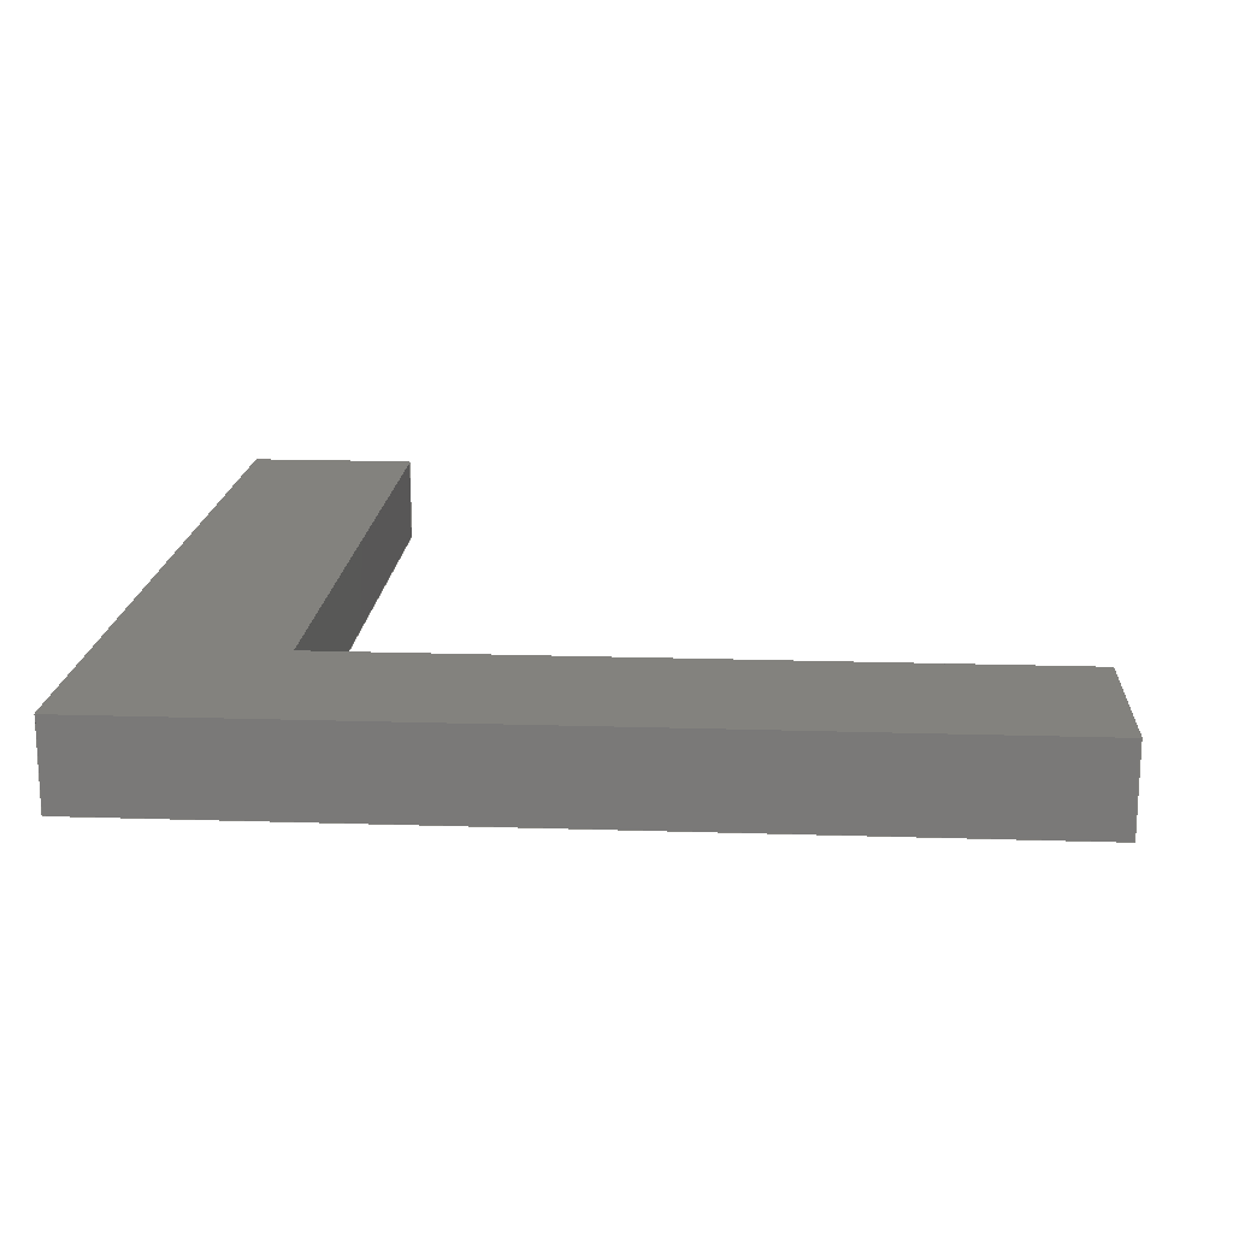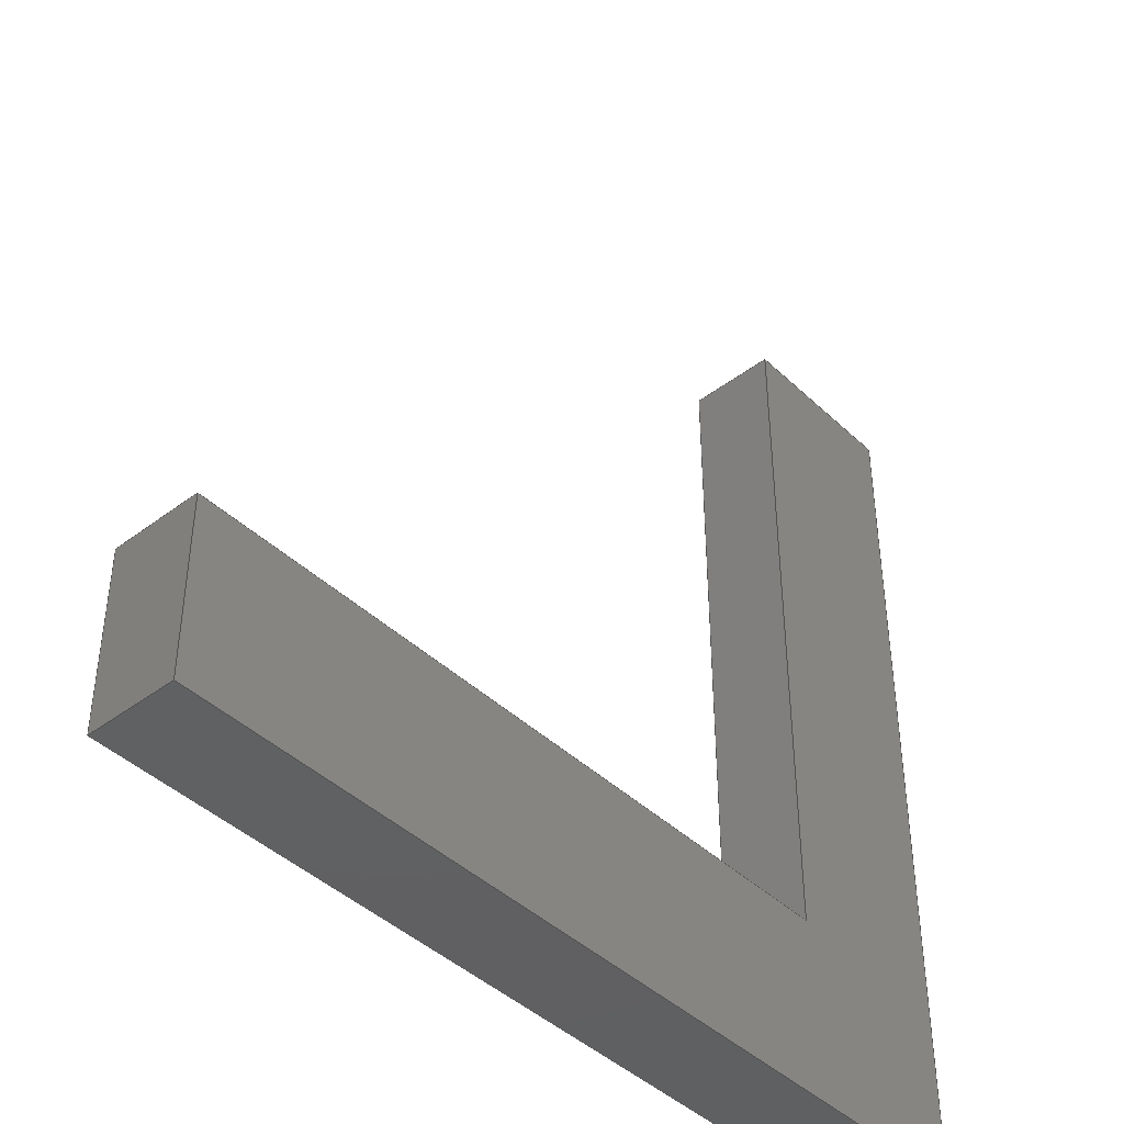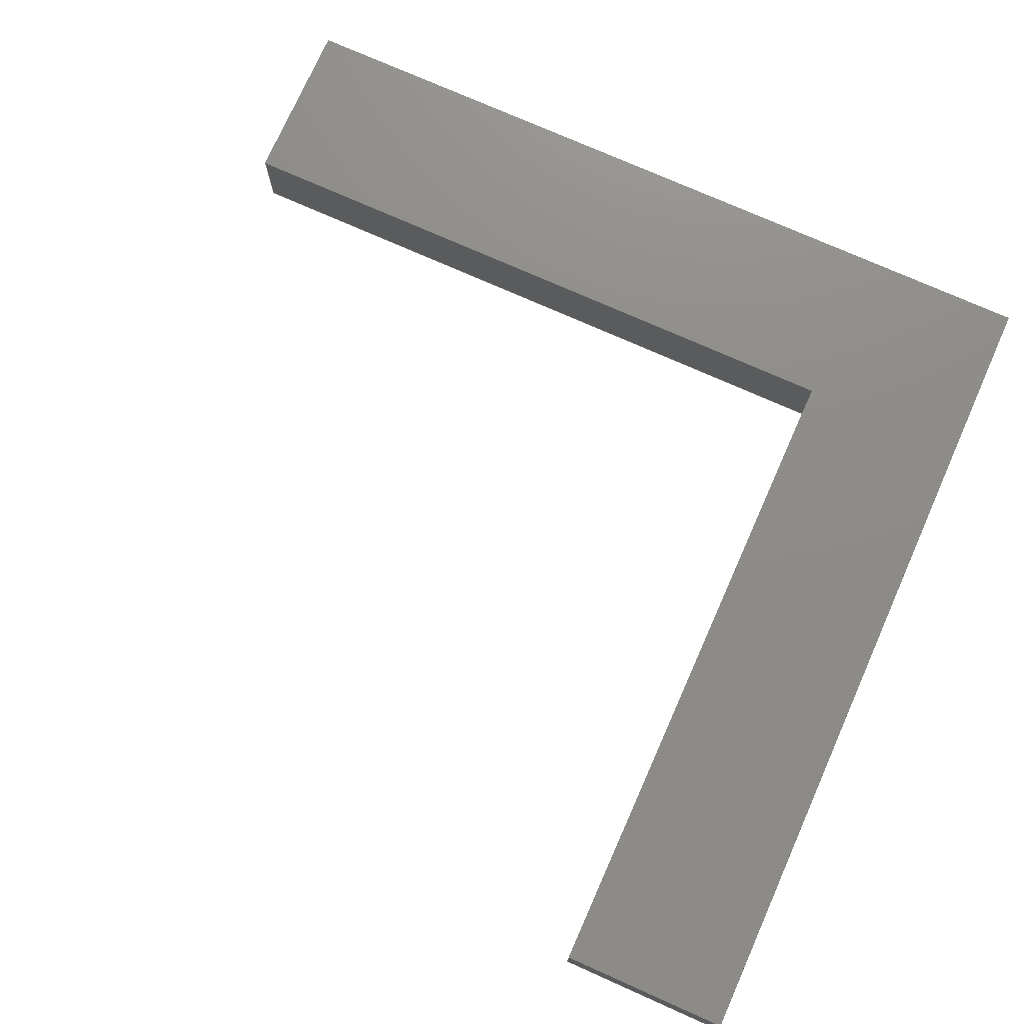
<metadata>
{"format":"step","ext":"step","renderer":"f3d","projection":"perspective","resolution":1024,"background":"white","views":[{"elev":17.0,"azim":3.7,"up":"+Z"},{"elev":-42.9,"azim":131.9,"up":"+Y"},{"elev":75.1,"azim":-156.0,"up":"+Z"}]}
</metadata>
<code>
ISO-10303-21;
DATA;
#1 =( GEOMETRIC_REPRESENTATION_CONTEXT ( 3 ) GLOBAL_UNCERTAINTY_ASSIGNED_CONTEXT ( ( #30 ) ) GLOBAL_UNIT_ASSIGNED_CONTEXT ( ( #226, #17, #225 ) ) REPRESENTATION_CONTEXT ( 'NONE', 'WORKASPACE' ) );
#2 = EDGE_LOOP ( 'NONE', ( #75, #246, #184, #25 ) ) ;
#3 = AXIS2_PLACEMENT_3D ( 'NONE', #74, #89, #48 ) ;
#4 = ADVANCED_FACE ( 'NONE', ( #102 ), #58, .T. ) ;
#5 = CARTESIAN_POINT ( 'NONE',  ( 0, 0, 10 ) ) ;
#6 = DIRECTION ( 'NONE',  ( 0, 1, 0 ) ) ;
#7 = CARTESIAN_POINT ( 'NONE',  ( 100, 6.77e-15, 0 ) ) ;
#8 = EDGE_CURVE ( 'NONE', #65, #68, #64, .T. ) ;
#9 = VECTOR ( 'NONE', #50, 1000 ) ;
#10 = LINE ( 'NONE', #122, #196 ) ;
#11 = PRODUCT_DEFINITION_FORMATION_WITH_SPECIFIED_SOURCE ( 'ANY', '', #53, .NOT_KNOWN. ) ;
#12 = CARTESIAN_POINT ( 'NONE',  ( 100, 6.77e-15, 0 ) ) ;
#13 = SURFACE_SIDE_STYLE ('',( #141 ) ) ;
#14 = VECTOR ( 'NONE', #130, 1000 ) ;
#15 =( NAMED_UNIT ( * ) SI_UNIT ( $, .STERADIAN. ) SOLID_ANGLE_UNIT ( ) );
#16 = AXIS2_PLACEMENT_3D ( 'NONE', #125, #140, #181 ) ;
#17 =( NAMED_UNIT ( * ) PLANE_ANGLE_UNIT ( ) SI_UNIT ( $, .RADIAN. ) );
#18 = LINE ( 'NONE', #69, #191 ) ;
#19 = ORIENTED_EDGE ( 'NONE', *, *, #79, .T. ) ;
#20 = CARTESIAN_POINT ( 'NONE',  ( 0, 0, 10 ) ) ;
#21 = EDGE_CURVE ( 'NONE', #129, #136, #10, .T. ) ;
#22 = ORIENTED_EDGE ( 'NONE', *, *, #145, .T. ) ;
#23 = LINE ( 'NONE', #165, #99 ) ;
#24 = DIRECTION ( 'NONE',  ( 0, 0, -1 ) ) ;
#25 = ORIENTED_EDGE ( 'NONE', *, *, #234, .T. ) ;
#26 = CARTESIAN_POINT ( 'NONE',  ( 20, 100, 0 ) ) ;
#27 = EDGE_LOOP ( 'NONE', ( #216, #189, #94, #108 ) ) ;
#28 = VERTEX_POINT ( 'NONE', #159 ) ;
#29 = AXIS2_PLACEMENT_3D ( 'NONE', #197, #78, #153 ) ;
#30 = UNCERTAINTY_MEASURE_WITH_UNIT (LENGTH_MEASURE( 1e-05 ), #226, 'distance_accuracy_value', 'NONE');
#31 = STYLED_ITEM ( 'NONE', ( #81 ), #55 ) ;
#32 = DIRECTION ( 'NONE',  ( 0, 0, 1 ) ) ;
#33 = ADVANCED_FACE ( 'NONE', ( #242 ), #160, .T. ) ;
#34 = CARTESIAN_POINT ( 'NONE',  ( 0, 100, 0 ) ) ;
#35 = DIRECTION ( 'NONE',  ( 0, 0, 1 ) ) ;
#36 = CARTESIAN_POINT ( 'NONE',  ( 20, 20, 10 ) ) ;
#37 = ORIENTED_EDGE ( 'NONE', *, *, #234, .F. ) ;
#38 = PRODUCT_CONTEXT ( 'NONE', #190, 'mechanical' ) ;
#39 = DIRECTION ( 'NONE',  ( 1, 0, 0 ) ) ;
#40 = VERTEX_POINT ( 'NONE', #12 ) ;
#41 = VECTOR ( 'NONE', #251, 1000 ) ;
#42 = EDGE_CURVE ( 'NONE', #40, #192, #100, .T. ) ;
#43 = ORIENTED_EDGE ( 'NONE', *, *, #42, .T. ) ;
#44 = FACE_OUTER_BOUND ( 'NONE', #2, .T. ) ;
#45 = AXIS2_PLACEMENT_3D ( 'NONE', #240, #35, #59 ) ;
#46 = FACE_OUTER_BOUND ( 'NONE', #152, .T. ) ;
#47 = ORIENTED_EDGE ( 'NONE', *, *, #8, .T. ) ;
#48 = DIRECTION ( 'NONE',  ( -1, 0, 0 ) ) ;
#49 = VECTOR ( 'NONE', #199, 1000 ) ;
#50 = DIRECTION ( 'NONE',  ( -1, -6.77e-17, 0 ) ) ;
#51 = ADVANCED_FACE ( 'NONE', ( #259 ), #223, .T. ) ;
#52 = ORIENTED_EDGE ( 'NONE', *, *, #85, .F. ) ;
#53 = PRODUCT ( 'L-nosilec', 'L-nosilec', '', ( #38 ) ) ;
#54 = EDGE_CURVE ( 'NONE', #171, #192, #142, .T. ) ;
#55 = MANIFOLD_SOLID_BREP ( 'Boss-Extrude1', #174 ) ;
#56 = DIRECTION ( 'NONE',  ( -0, -0, -1 ) ) ;
#57 = LINE ( 'NONE', #80, #230 ) ;
#58 = PLANE ( 'NONE',  #233 ) ;
#59 = DIRECTION ( 'NONE',  ( 1, 0, 0 ) ) ;
#60 = APPLICATION_PROTOCOL_DEFINITION ( 'draft international standard', 'automotive_design', 1998, #110 ) ;
#61 = FILL_AREA_STYLE ('',( #175 ) ) ;
#62 = EDGE_CURVE ( 'NONE', #212, #129, #104, .T. ) ;
#63 = FILL_AREA_STYLE ('',( #244 ) ) ;
#64 = LINE ( 'NONE', #36, #220 ) ;
#65 = VERTEX_POINT ( 'NONE', #260 ) ;
#66 = CARTESIAN_POINT ( 'NONE',  ( 100, 20, 0 ) ) ;
#67 =( LENGTH_UNIT ( ) NAMED_UNIT ( * ) SI_UNIT ( .MILLI., .METRE. ) );
#68 = VERTEX_POINT ( 'NONE', #109 ) ;
#69 = CARTESIAN_POINT ( 'NONE',  ( 0, 0, 0 ) ) ;
#70 = VERTEX_POINT ( 'NONE', #232 ) ;
#71 = LINE ( 'NONE', #105, #41 ) ;
#72 = PRESENTATION_LAYER_ASSIGNMENT (  '', '', ( #92 ) ) ;
#73 = ORIENTED_EDGE ( 'NONE', *, *, #101, .F. ) ;
#74 = CARTESIAN_POINT ( 'NONE',  ( 0, 0, 0 ) ) ;
#75 = ORIENTED_EDGE ( 'NONE', *, *, #21, .F. ) ;
#76 = ADVANCED_BREP_SHAPE_REPRESENTATION ( 'L-nosilec', ( #55, #45 ), #206 ) ;
#77 = EDGE_CURVE ( 'NONE', #214, #129, #71, .T. ) ;
#78 = DIRECTION ( 'NONE',  ( 0, 1, 0 ) ) ;
#79 = EDGE_CURVE ( 'NONE', #192, #212, #18, .T. ) ;
#80 = CARTESIAN_POINT ( 'NONE',  ( 20, 20, 10 ) ) ;
#81 = PRESENTATION_STYLE_ASSIGNMENT (( #157 ) ) ;
#82 = VECTOR ( 'NONE', #200, 1000 ) ;
#83 = DIRECTION ( 'NONE',  ( 6.77e-17, -1, 0 ) ) ;
#84 = CARTESIAN_POINT ( 'NONE',  ( 100, 20, 10 ) ) ;
#85 = EDGE_CURVE ( 'NONE', #136, #70, #23, .T. ) ;
#86 = DIRECTION ( 'NONE',  ( 1, 0, 0 ) ) ;
#87 = PLANE ( 'NONE',  #137 ) ;
#88 =( NAMED_UNIT ( * ) PLANE_ANGLE_UNIT ( ) SI_UNIT ( $, .RADIAN. ) );
#89 = DIRECTION ( 'NONE',  ( 0, 0, -1 ) ) ;
#90 = ORIENTED_EDGE ( 'NONE', *, *, #85, .T. ) ;
#91 = LINE ( 'NONE', #134, #121 ) ;
#92 = STYLED_ITEM ( 'NONE', ( #126 ), #76 ) ;
#93 = MECHANICAL_DESIGN_GEOMETRIC_PRESENTATION_REPRESENTATION (  '', ( #31 ), #1 ) ;
#94 = ORIENTED_EDGE ( 'NONE', *, *, #135, .T. ) ;
#95 = ORIENTED_EDGE ( 'NONE', *, *, #179, .F. ) ;
#96 = PLANE ( 'NONE',  #148 ) ;
#97 = LINE ( 'NONE', #5, #195 ) ;
#98 = DIRECTION ( 'NONE',  ( 1, 6.77e-17, 0 ) ) ;
#99 = VECTOR ( 'NONE', #182, 1000 ) ;
#100 = LINE ( 'NONE', #7, #218 ) ;
#101 = EDGE_CURVE ( 'NONE', #217, #212, #263, .T. ) ;
#102 = FACE_OUTER_BOUND ( 'NONE', #262, .T. ) ;
#103 = VECTOR ( 'NONE', #107, 1000 ) ;
#104 = LINE ( 'NONE', #241, #154 ) ;
#105 = CARTESIAN_POINT ( 'NONE',  ( 20, 100, 10 ) ) ;
#106 = EDGE_LOOP ( 'NONE', ( #131, #73, #265, #150 ) ) ;
#107 = DIRECTION ( 'NONE',  ( 1, 0, 0 ) ) ;
#108 = ORIENTED_EDGE ( 'NONE', *, *, #54, .T. ) ;
#109 = CARTESIAN_POINT ( 'NONE',  ( 100, 20, 10 ) ) ;
#110 = APPLICATION_CONTEXT ( 'automotive_design' ) ;
#111 = ORIENTED_EDGE ( 'NONE', *, *, #8, .F. ) ;
#112 = LINE ( 'NONE', #144, #252 ) ;
#113 = ORIENTED_EDGE ( 'NONE', *, *, #151, .T. ) ;
#114 = EDGE_LOOP ( 'NONE', ( #183, #167, #143, #249 ) ) ;
#115 = UNCERTAINTY_MEASURE_WITH_UNIT (LENGTH_MEASURE( 1e-05 ), #123, 'distance_accuracy_value', 'NONE');
#116 = AXIS2_PLACEMENT_3D ( 'NONE', #186, #24, #163 ) ;
#117 = COLOUR_RGB ( '',0.7922, 0.8196, 0.9333 ) ;
#118 = EDGE_CURVE ( 'NONE', #68, #28, #91, .T. ) ;
#119 = DIRECTION ( 'NONE',  ( -1, 0, 0 ) ) ;
#120 = CARTESIAN_POINT ( 'NONE',  ( 20, 100, 10 ) ) ;
#121 = VECTOR ( 'NONE', #215, 1000 ) ;
#122 = CARTESIAN_POINT ( 'NONE',  ( 20, 100, 0 ) ) ;
#123 =( LENGTH_UNIT ( ) NAMED_UNIT ( * ) SI_UNIT ( .MILLI., .METRE. ) );
#124 = ADVANCED_FACE ( 'NONE', ( #44 ), #87, .T. ) ;
#125 = CARTESIAN_POINT ( 'NONE',  ( 0, 100, 10 ) ) ;
#126 = PRESENTATION_STYLE_ASSIGNMENT (( #158 ) ) ;
#127 = CARTESIAN_POINT ( 'NONE',  ( 0, 0, 0 ) ) ;
#128 =( GEOMETRIC_REPRESENTATION_CONTEXT ( 3 ) GLOBAL_UNCERTAINTY_ASSIGNED_CONTEXT ( ( #115 ) ) GLOBAL_UNIT_ASSIGNED_CONTEXT ( ( #123, #180, #15 ) ) REPRESENTATION_CONTEXT ( 'NONE', 'WORKASPACE' ) );
#129 = VERTEX_POINT ( 'NONE', #26 ) ;
#130 = DIRECTION ( 'NONE',  ( -6.939e-16, -1, 0 ) ) ;
#131 = ORIENTED_EDGE ( 'NONE', *, *, #62, .F. ) ;
#132 = CARTESIAN_POINT ( 'NONE',  ( 20, 20, 0 ) ) ;
#133 = ORIENTED_EDGE ( 'NONE', *, *, #194, .F. ) ;
#134 = CARTESIAN_POINT ( 'NONE',  ( 100, 20, 10 ) ) ;
#135 = EDGE_CURVE ( 'NONE', #28, #171, #146, .T. ) ;
#136 = VERTEX_POINT ( 'NONE', #132 ) ;
#137 = AXIS2_PLACEMENT_3D ( 'NONE', #168, #266, #250 ) ;
#138 = PLANE ( 'NONE',  #29 ) ;
#139 = ORIENTED_EDGE ( 'NONE', *, *, #208, .F. ) ;
#140 = DIRECTION ( 'NONE',  ( 0, 1, 0 ) ) ;
#141 = SURFACE_STYLE_FILL_AREA ( #63 ) ;
#142 = LINE ( 'NONE', #202, #170 ) ;
#143 = ORIENTED_EDGE ( 'NONE', *, *, #208, .T. ) ;
#144 = CARTESIAN_POINT ( 'NONE',  ( 100, 6.77e-15, 10 ) ) ;
#145 = EDGE_CURVE ( 'NONE', #28, #40, #112, .T. ) ;
#146 = LINE ( 'NONE', #253, #9 ) ;
#147 = ORIENTED_EDGE ( 'NONE', *, *, #135, .F. ) ;
#148 = AXIS2_PLACEMENT_3D ( 'NONE', #221, #119, #32 ) ;
#149 = AXIS2_PLACEMENT_3D ( 'NONE', #245, #83, #98 ) ;
#150 = ORIENTED_EDGE ( 'NONE', *, *, #77, .T. ) ;
#151 = EDGE_CURVE ( 'NONE', #70, #40, #188, .T. ) ;
#152 = EDGE_LOOP ( 'NONE', ( #147, #235, #111, #267, #95, #139 ) ) ;
#153 = DIRECTION ( 'NONE',  ( 0, -0, 1 ) ) ;
#154 = VECTOR ( 'NONE', #86, 1000 ) ;
#155 = LINE ( 'NONE', #120, #82 ) ;
#156 = PRODUCT_RELATED_PRODUCT_CATEGORY ( 'part', '', ( #53 ) ) ;
#157 = SURFACE_STYLE_USAGE ( .BOTH. , #177 ) ;
#158 = SURFACE_STYLE_USAGE ( .BOTH. , #13 ) ;
#159 = CARTESIAN_POINT ( 'NONE',  ( 100, 6.77e-15, 10 ) ) ;
#160 = PLANE ( 'NONE',  #16 ) ;
#161 = DIRECTION ( 'NONE',  ( -0, -0, -1 ) ) ;
#162 = ADVANCED_FACE ( 'NONE', ( #211 ), #228, .T. ) ;
#163 = DIRECTION ( 'NONE',  ( -1, 0, 0 ) ) ;
#164 = ORIENTED_EDGE ( 'NONE', *, *, #151, .F. ) ;
#165 = CARTESIAN_POINT ( 'NONE',  ( 20, 20, 0 ) ) ;
#166 = LINE ( 'NONE', #268, #103 ) ;
#167 = ORIENTED_EDGE ( 'NONE', *, *, #54, .F. ) ;
#168 = CARTESIAN_POINT ( 'NONE',  ( 20, 100, 10 ) ) ;
#169 = MECHANICAL_DESIGN_GEOMETRIC_PRESENTATION_REPRESENTATION (  '', ( #92 ), #128 ) ;
#170 = VECTOR ( 'NONE', #204, 1000 ) ;
#171 = VERTEX_POINT ( 'NONE', #20 ) ;
#172 = FACE_OUTER_BOUND ( 'NONE', #231, .T. ) ;
#173 = CARTESIAN_POINT ( 'NONE',  ( 20, 100, 10 ) ) ;
#174 = CLOSED_SHELL ( 'NONE', ( #51, #4, #257, #124, #33, #198, #264, #162 ) ) ;
#175 = FILL_AREA_STYLE_COLOUR ( '', #117 ) ;
#176 = APPLICATION_PROTOCOL_DEFINITION ( 'draft international standard', 'automotive_design', 1998, #190 ) ;
#177 = SURFACE_SIDE_STYLE ('',( #207 ) ) ;
#178 = DIRECTION ( 'NONE',  ( -1, -6.77e-17, 0 ) ) ;
#179 = EDGE_CURVE ( 'NONE', #217, #214, #166, .T. ) ;
#180 =( NAMED_UNIT ( * ) PLANE_ANGLE_UNIT ( ) SI_UNIT ( $, .RADIAN. ) );
#181 = DIRECTION ( 'NONE',  ( 0, -0, 1 ) ) ;
#182 = DIRECTION ( 'NONE',  ( 1, 0, 0 ) ) ;
#183 = ORIENTED_EDGE ( 'NONE', *, *, #79, .F. ) ;
#184 = ORIENTED_EDGE ( 'NONE', *, *, #243, .T. ) ;
#185 = DIRECTION ( 'NONE',  ( 0, 1, 0 ) ) ;
#186 = CARTESIAN_POINT ( 'NONE',  ( 0, 0, 10 ) ) ;
#187 = ORIENTED_EDGE ( 'NONE', *, *, #118, .T. ) ;
#188 = LINE ( 'NONE', #66, #14 ) ;
#189 = ORIENTED_EDGE ( 'NONE', *, *, #145, .F. ) ;
#190 = APPLICATION_CONTEXT ( 'automotive_design' ) ;
#191 = VECTOR ( 'NONE', #185, 1000 ) ;
#192 = VERTEX_POINT ( 'NONE', #127 ) ;
#193 = PRODUCT_DEFINITION_SHAPE ( 'NONE', 'NONE',  #256 ) ;
#194 = EDGE_CURVE ( 'NONE', #68, #70, #209, .T. ) ;
#195 = VECTOR ( 'NONE', #6, 1000 ) ;
#196 = VECTOR ( 'NONE', #203, 1000 ) ;
#197 = CARTESIAN_POINT ( 'NONE',  ( 20, 20, 10 ) ) ;
#198 = ADVANCED_FACE ( 'NONE', ( #238 ), #96, .T. ) ;
#199 = DIRECTION ( 'NONE',  ( -0, -0, -1 ) ) ;
#200 = DIRECTION ( 'NONE',  ( 1.301e-16, -1, 0 ) ) ;
#201 = DIRECTION ( 'NONE',  ( 6.939e-16, 1, 0 ) ) ;
#202 = CARTESIAN_POINT ( 'NONE',  ( 0, 0, 10 ) ) ;
#203 = DIRECTION ( 'NONE',  ( 1.301e-16, -1, 0 ) ) ;
#204 = DIRECTION ( 'NONE',  ( -0, -0, -1 ) ) ;
#205 = SHAPE_DEFINITION_REPRESENTATION ( #193, #76 ) ;
#206 =( GEOMETRIC_REPRESENTATION_CONTEXT ( 3 ) GLOBAL_UNCERTAINTY_ASSIGNED_CONTEXT ( ( #237 ) ) GLOBAL_UNIT_ASSIGNED_CONTEXT ( ( #67, #88, #248 ) ) REPRESENTATION_CONTEXT ( 'NONE', 'WORKASPACE' ) );
#207 = SURFACE_STYLE_FILL_AREA ( #61 ) ;
#208 = EDGE_CURVE ( 'NONE', #171, #217, #97, .T. ) ;
#209 = LINE ( 'NONE', #222, #49 ) ;
#210 = ORIENTED_EDGE ( 'NONE', *, *, #194, .T. ) ;
#211 = FACE_OUTER_BOUND ( 'NONE', #227, .T. ) ;
#212 = VERTEX_POINT ( 'NONE', #34 ) ;
#213 = DIRECTION ( 'NONE',  ( -0, -0, -1 ) ) ;
#214 = VERTEX_POINT ( 'NONE', #173 ) ;
#215 = DIRECTION ( 'NONE',  ( -6.939e-16, -1, 0 ) ) ;
#216 = ORIENTED_EDGE ( 'NONE', *, *, #42, .F. ) ;
#217 = VERTEX_POINT ( 'NONE', #258 ) ;
#218 = VECTOR ( 'NONE', #178, 1000 ) ;
#219 = COLOUR_RGB ( '',0.7922, 0.8196, 0.9333 ) ;
#220 = VECTOR ( 'NONE', #39, 1000 ) ;
#221 = CARTESIAN_POINT ( 'NONE',  ( 0, 0, 10 ) ) ;
#222 = CARTESIAN_POINT ( 'NONE',  ( 100, 20, 10 ) ) ;
#223 = PLANE ( 'NONE',  #149 ) ;
#224 = DIRECTION ( 'NONE',  ( 1, -6.939e-16, 0 ) ) ;
#225 =( NAMED_UNIT ( * ) SI_UNIT ( $, .STERADIAN. ) SOLID_ANGLE_UNIT ( ) );
#226 =( LENGTH_UNIT ( ) NAMED_UNIT ( * ) SI_UNIT ( .MILLI., .METRE. ) );
#227 = EDGE_LOOP ( 'NONE', ( #43, #19, #254, #236, #90, #113 ) ) ;
#228 = PLANE ( 'NONE',  #3 ) ;
#229 = PLANE ( 'NONE',  #116 ) ;
#230 = VECTOR ( 'NONE', #56, 1000 ) ;
#231 = EDGE_LOOP ( 'NONE', ( #52, #37, #47, #210 ) ) ;
#232 = CARTESIAN_POINT ( 'NONE',  ( 100, 20, 0 ) ) ;
#233 = AXIS2_PLACEMENT_3D ( 'NONE', #84, #224, #201 ) ;
#234 = EDGE_CURVE ( 'NONE', #65, #136, #57, .T. ) ;
#235 = ORIENTED_EDGE ( 'NONE', *, *, #118, .F. ) ;
#236 = ORIENTED_EDGE ( 'NONE', *, *, #21, .T. ) ;
#237 = UNCERTAINTY_MEASURE_WITH_UNIT (LENGTH_MEASURE( 1e-05 ), #67, 'distance_accuracy_value', 'NONE');
#238 = FACE_OUTER_BOUND ( 'NONE', #114, .T. ) ;
#239 = PRESENTATION_LAYER_ASSIGNMENT (  '', '', ( #31 ) ) ;
#240 = CARTESIAN_POINT ( 'NONE',  ( 0, 0, 0 ) ) ;
#241 = CARTESIAN_POINT ( 'NONE',  ( 0, 100, 0 ) ) ;
#242 = FACE_OUTER_BOUND ( 'NONE', #106, .T. ) ;
#243 = EDGE_CURVE ( 'NONE', #214, #65, #155, .T. ) ;
#244 = FILL_AREA_STYLE_COLOUR ( '', #219 ) ;
#245 = CARTESIAN_POINT ( 'NONE',  ( 100, 6.77e-15, 10 ) ) ;
#246 = ORIENTED_EDGE ( 'NONE', *, *, #77, .F. ) ;
#247 = VECTOR ( 'NONE', #213, 1000 ) ;
#248 =( NAMED_UNIT ( * ) SI_UNIT ( $, .STERADIAN. ) SOLID_ANGLE_UNIT ( ) );
#249 = ORIENTED_EDGE ( 'NONE', *, *, #101, .T. ) ;
#250 = DIRECTION ( 'NONE',  ( -1.301e-16, 1, 0 ) ) ;
#251 = DIRECTION ( 'NONE',  ( -0, -0, -1 ) ) ;
#252 = VECTOR ( 'NONE', #161, 1000 ) ;
#253 = CARTESIAN_POINT ( 'NONE',  ( 100, 6.77e-15, 10 ) ) ;
#254 = ORIENTED_EDGE ( 'NONE', *, *, #62, .T. ) ;
#255 = PRODUCT_DEFINITION_CONTEXT ( 'detailed design', #110, 'design' ) ;
#256 = PRODUCT_DEFINITION ( 'UNKNOWN', '', #11, #255 ) ;
#257 = ADVANCED_FACE ( 'NONE', ( #172 ), #138, .T. ) ;
#258 = CARTESIAN_POINT ( 'NONE',  ( 0, 100, 10 ) ) ;
#259 = FACE_OUTER_BOUND ( 'NONE', #27, .T. ) ;
#260 = CARTESIAN_POINT ( 'NONE',  ( 20, 20, 10 ) ) ;
#261 = CARTESIAN_POINT ( 'NONE',  ( 0, 100, 10 ) ) ;
#262 = EDGE_LOOP ( 'NONE', ( #164, #133, #187, #22 ) ) ;
#263 = LINE ( 'NONE', #261, #247 ) ;
#264 = ADVANCED_FACE ( 'NONE', ( #46 ), #229, .F. ) ;
#265 = ORIENTED_EDGE ( 'NONE', *, *, #179, .T. ) ;
#266 = DIRECTION ( 'NONE',  ( 1, 1.301e-16, -0 ) ) ;
#267 = ORIENTED_EDGE ( 'NONE', *, *, #243, .F. ) ;
#268 = CARTESIAN_POINT ( 'NONE',  ( 0, 100, 10 ) ) ;
ENDSEC;
END-ISO-10303-21;

</code>
